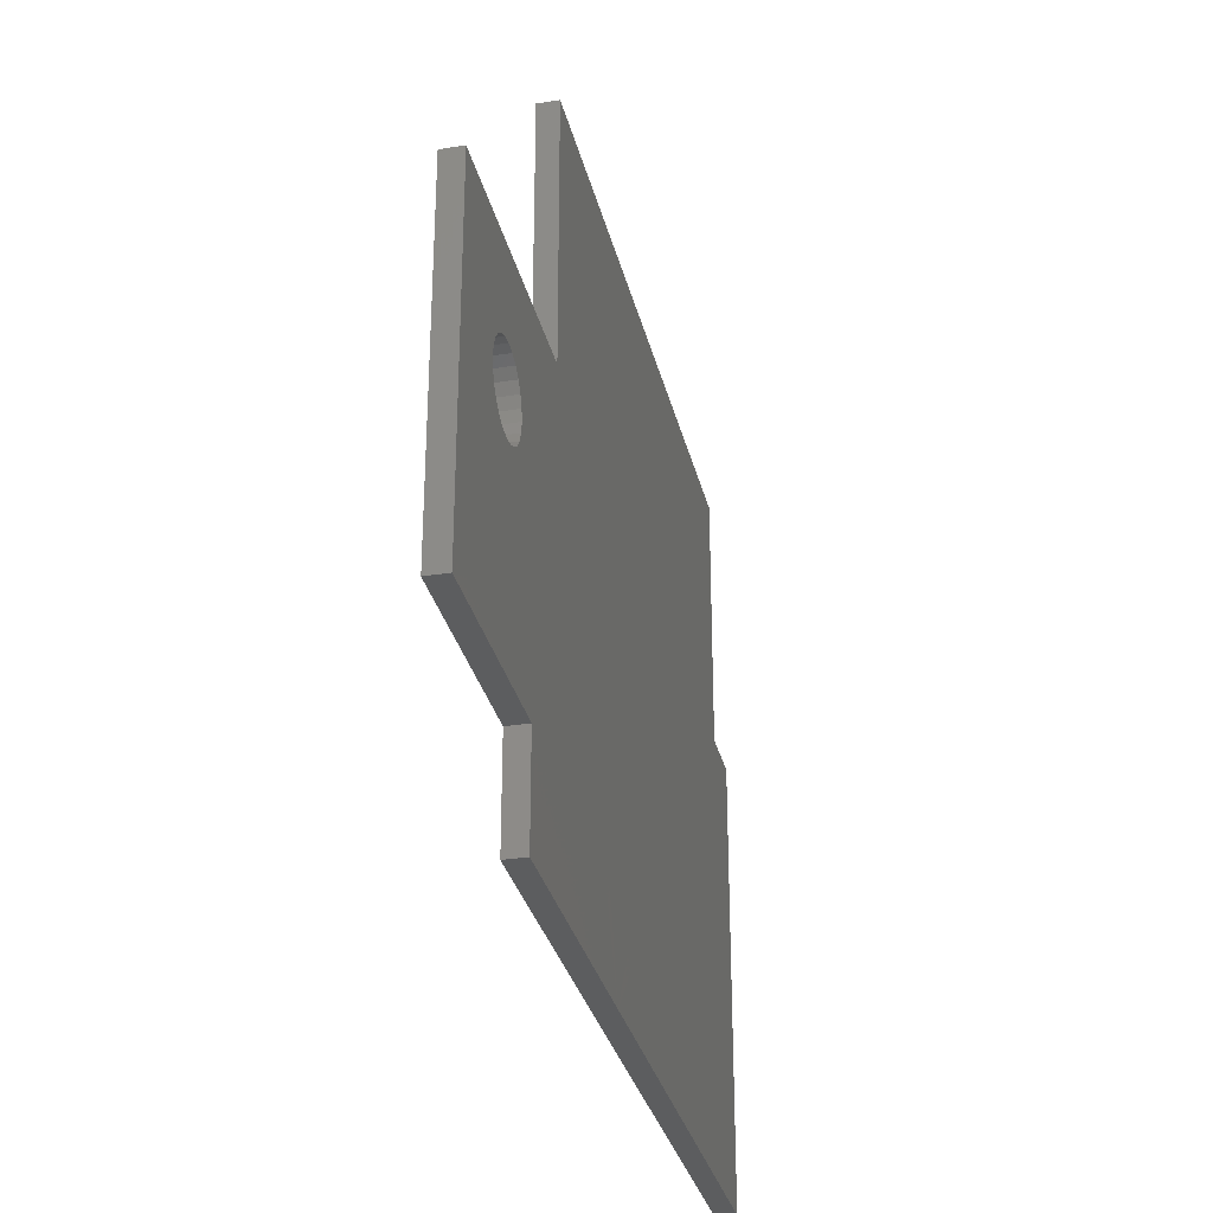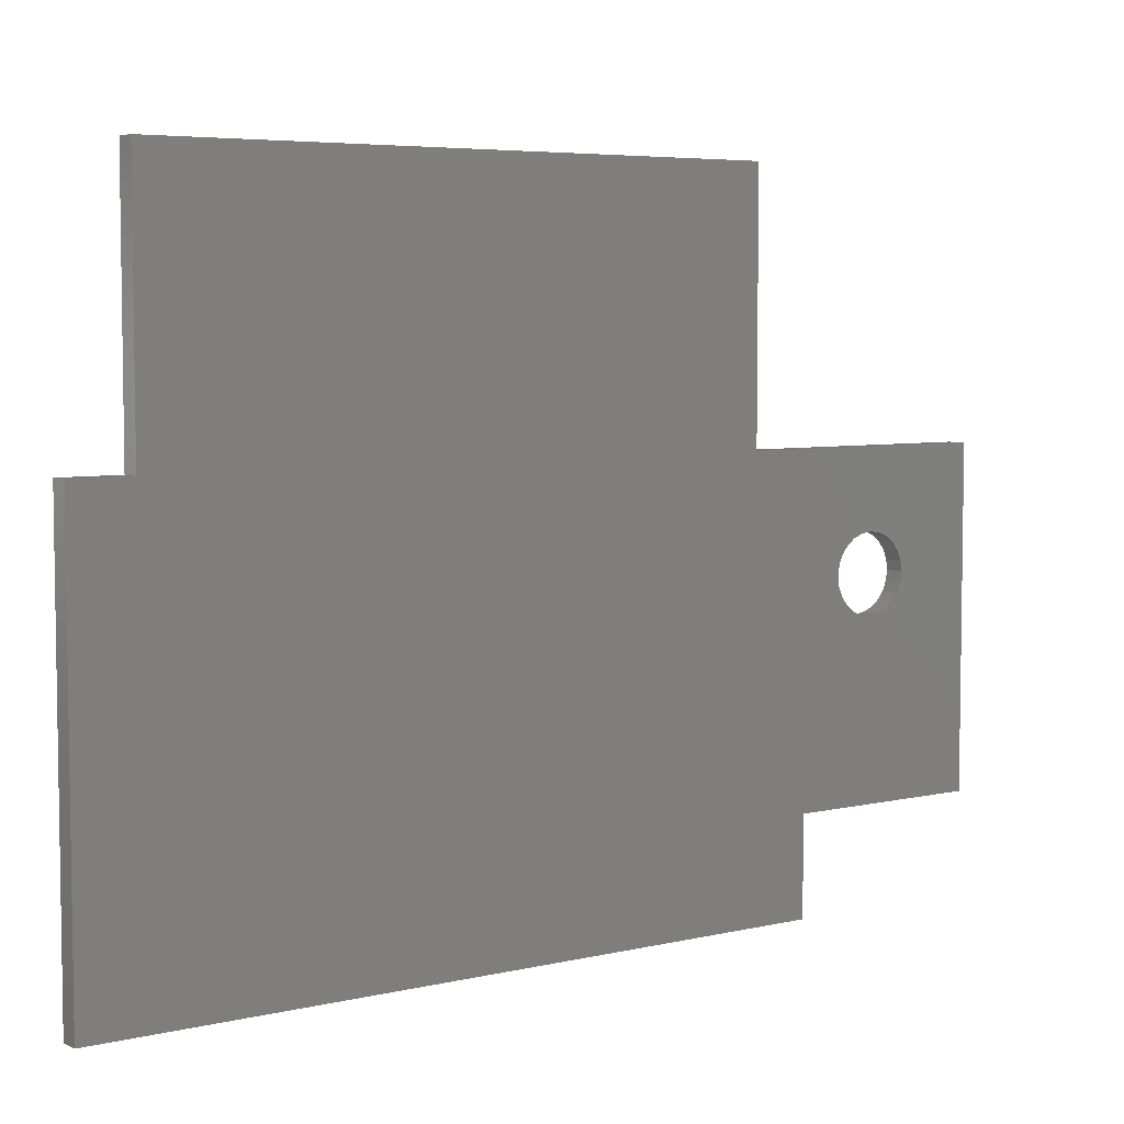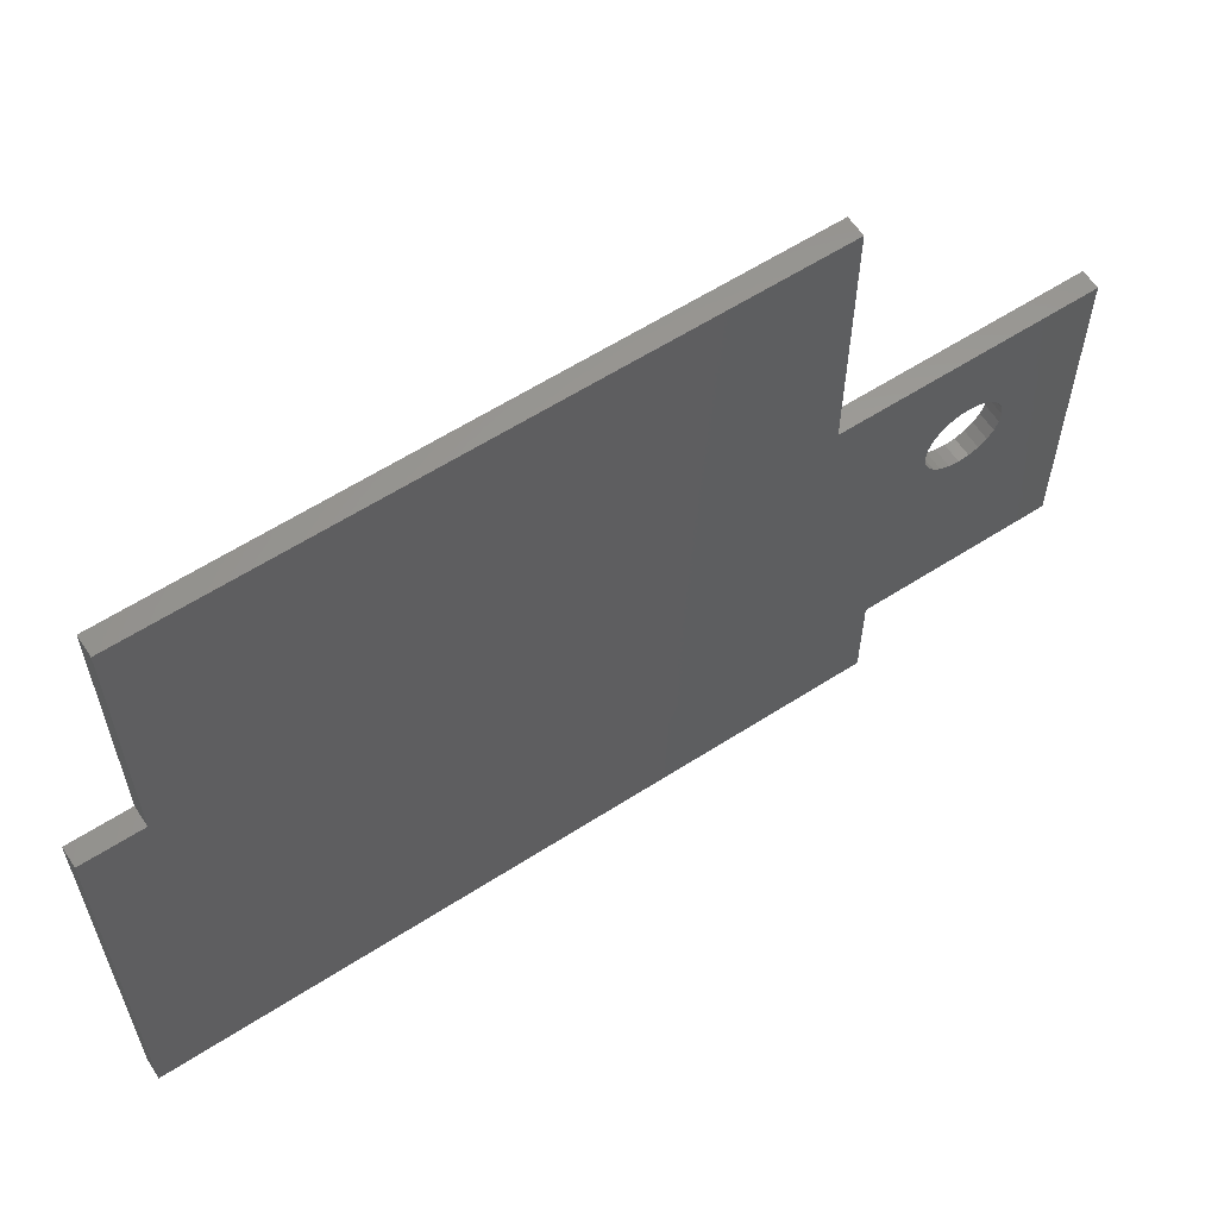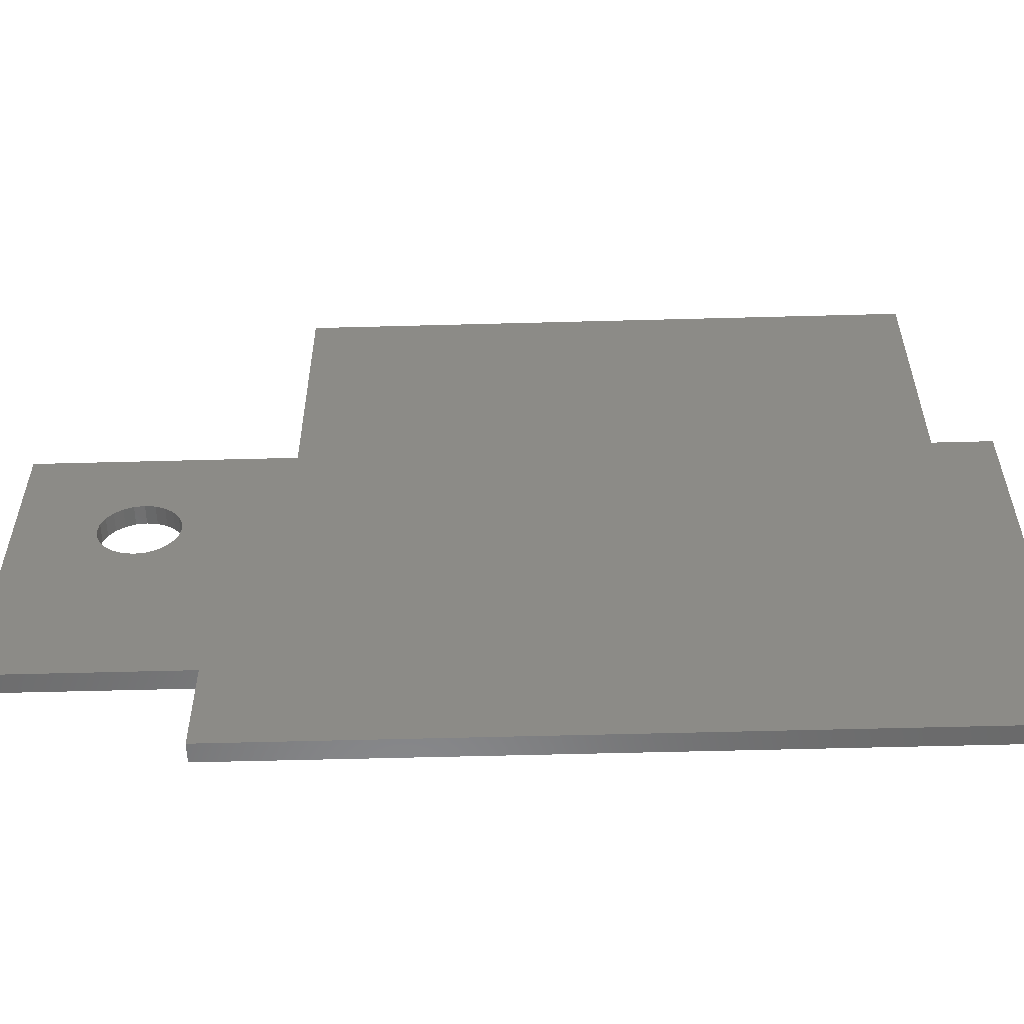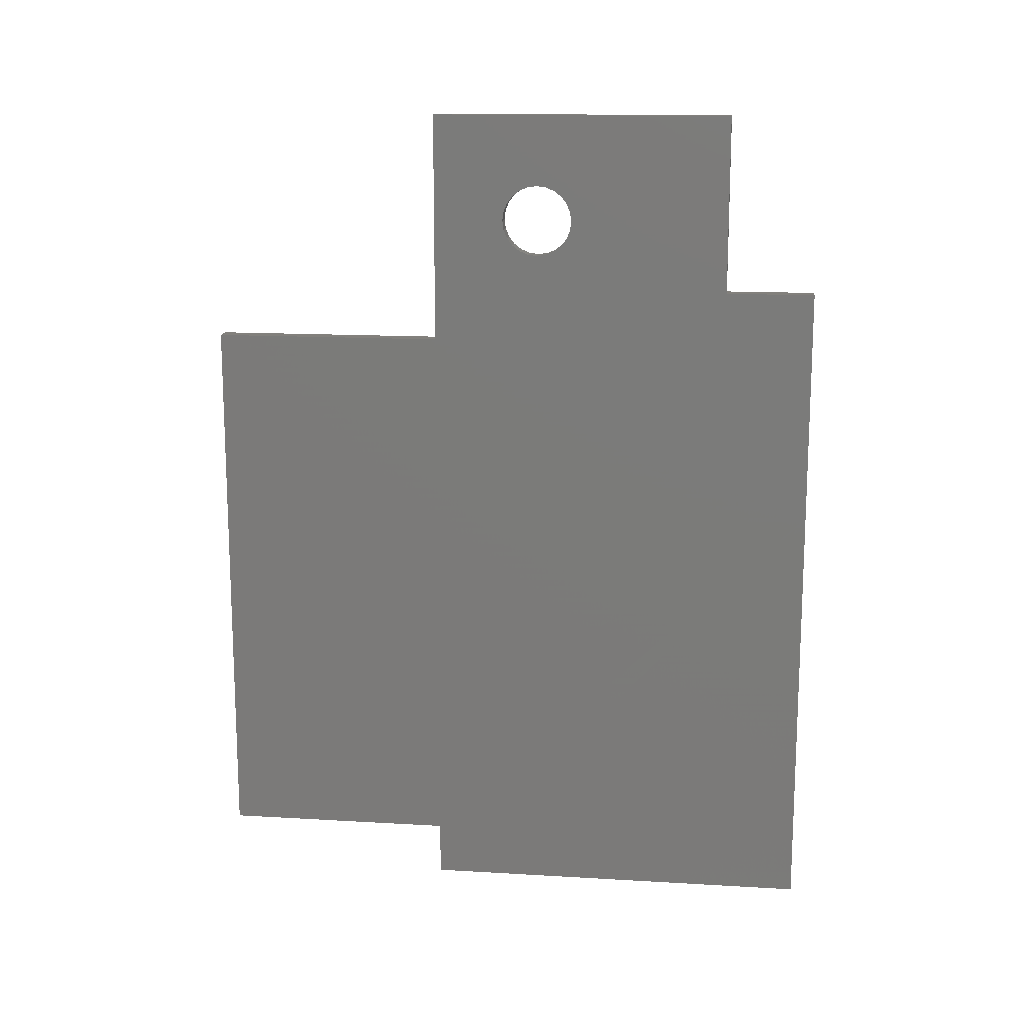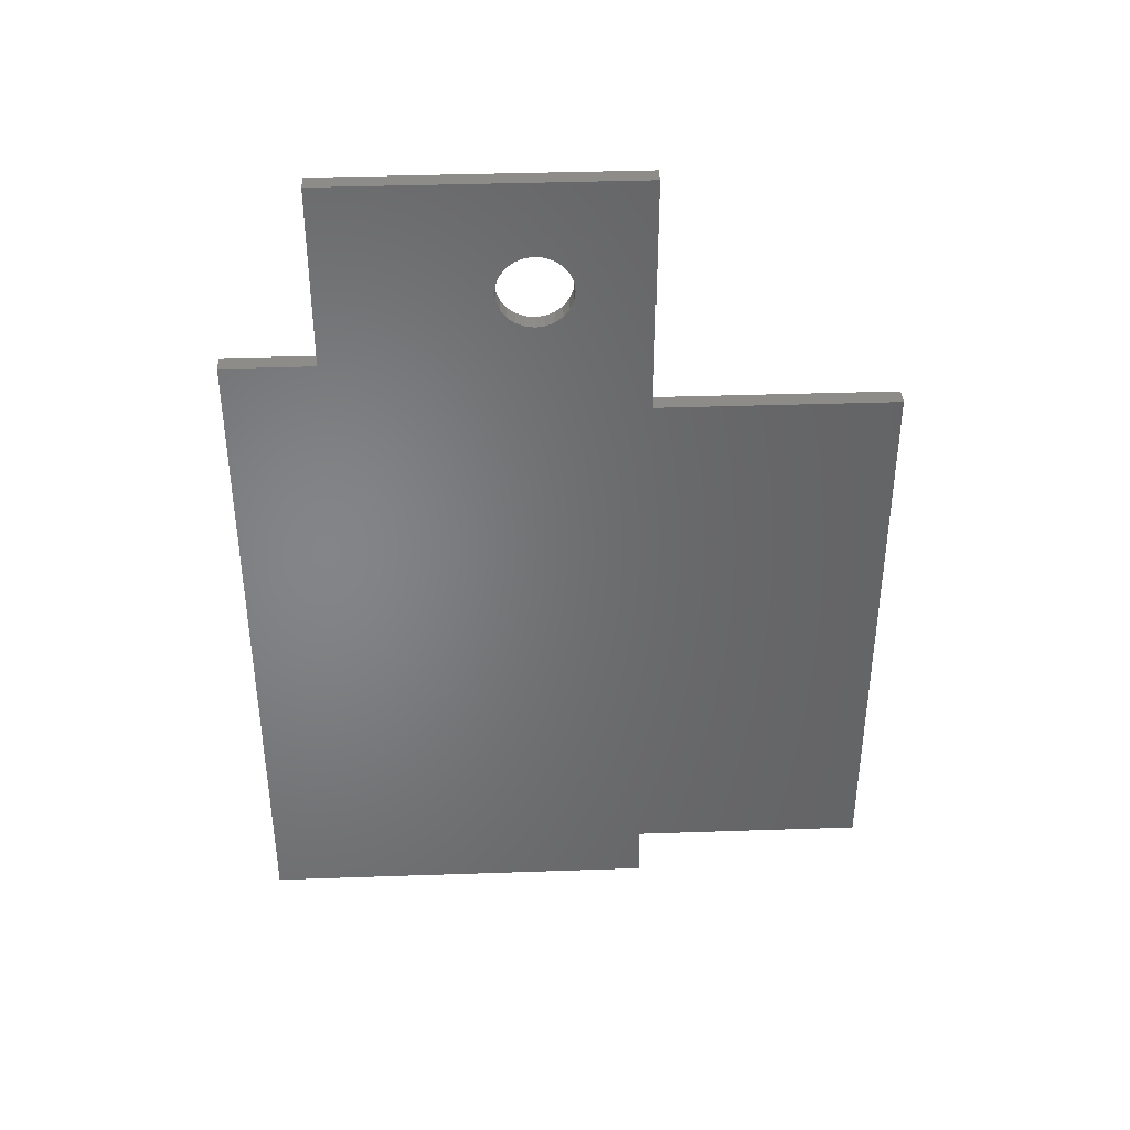
<metadata>
{"format":"stl","ext":"stl","renderer":"f3d","projection":"perspective","resolution":1024,"background":"white","views":[{"elev":-30.8,"azim":-167.1,"up":"+Z"},{"elev":5.5,"azim":54.3,"up":"+Z"},{"elev":60.6,"azim":56.7,"up":"+Z"},{"elev":-56.4,"azim":-88.4,"up":"+Z"},{"elev":14.5,"azim":97.3,"up":"+Y"},{"elev":38.1,"azim":-92.5,"up":"+Y"}]}
</metadata>
<code>
# stl→obj: 71 verts, 142 faces
v 341.6 127.6 17.35
v 340.6 127.1 17.67
v 340.6 127.6 17.35
v 341.6 127.1 17.67
v 341.6 127.9 14.94
v 340.6 128.1 15.42
v 340.6 127.9 14.94
v 341.6 128.1 15.42
v 340.6 125.6 17.87
v 341.6 125.1 17.67
v 340.6 125.1 17.67
v 341.6 125.6 17.87
v 340.6 124.4 16.94
v 341.6 124.2 16.46
v 340.6 124.2 16.46
v 341.6 124.4 16.94
v 340.6 124.1 15.94
v 341.6 124.2 15.42
v 340.6 124.2 15.42
v 341.6 124.1 15.94
v 341.6 124.4 14.94
v 340.6 124.4 14.94
v 341.6 124.7 14.52
v 340.6 124.7 14.52
v 340.6 125.1 14.21
v 341.6 125.6 14.01
v 340.6 125.6 14.01
v 341.6 125.1 14.21
v 341.6 127.1 14.21
v 340.6 127.6 14.52
v 340.6 127.1 14.21
v 341.6 127.6 14.52
v 340.6 128.1 15.94
v 341.6 128.1 15.94
v 341.6 128.1 16.46
v 340.6 127.9 16.94
v 340.6 128.1 16.46
v 341.6 127.9 16.94
v 341.6 88.16 34.94
v 340.6 119.2 34.94
v 340.6 88.16 34.94
v 341.6 119.2 34.94
v 341.6 119.2 21.94
v 340.6 132.1 21.94
v 340.6 119.2 21.94
v 341.6 132.1 21.94
v 340.6 122.1 -0.0634
v 341.6 109 -0.06178
v 340.6 109 -0.06181
v 341.6 122.1 -0.06337
v 341.6 126.1 13.94
v 340.6 126.1 13.94
v 341.6 85.16 -0.05926
v 340.6 85.16 4.938
v 340.6 85.16 -0.05928
v 341.6 85.16 21.94
v 340.6 85.16 21.94
v 341.6 126.7 14.01
v 340.6 126.7 14.01
v 341.6 88.16 21.94
v 340.6 88.16 21.94
v 340.6 122.1 4.936
v 341.6 122.1 4.936
v 340.6 132.1 4.936
v 341.6 132.1 4.936
v 340.6 126.7 17.87
v 341.6 126.7 17.87
v 340.6 126.1 17.94
v 341.6 126.1 17.94
v 340.6 124.7 17.35
v 341.6 124.7 17.35
f 1 2 3
f 2 1 4
f 5 6 7
f 6 5 8
f 9 10 11
f 10 9 12
f 13 14 15
f 14 13 16
f 17 18 19
f 18 17 20
f 19 21 22
f 21 19 18
f 22 23 24
f 23 22 21
f 25 26 27
f 26 25 28
f 29 30 31
f 30 29 32
f 8 33 6
f 33 8 34
f 35 36 37
f 36 35 38
f 38 3 36
f 3 38 1
f 39 40 41
f 40 39 42
f 43 44 45
f 44 43 46
f 47 48 49
f 48 47 50
f 27 51 52
f 51 27 26
f 53 54 55
f 54 53 56
f 54 56 57
f 58 31 59
f 31 58 29
f 57 60 61
f 60 57 56
f 49 53 55
f 53 49 48
f 62 50 47
f 50 62 63
f 64 63 62
f 63 64 65
f 44 65 64
f 65 44 46
f 40 43 45
f 43 40 42
f 60 41 61
f 41 60 39
f 4 66 2
f 66 4 67
f 34 37 33
f 37 34 35
f 32 7 30
f 7 32 5
f 51 59 52
f 59 51 58
f 24 28 25
f 28 24 23
f 68 12 9
f 12 68 69
f 70 16 13
f 16 70 71
f 15 20 17
f 20 15 14
f 11 71 70
f 71 11 10
f 67 68 66
f 68 67 69
f 63 18 20
f 18 63 21
f 21 63 23
f 23 63 65
f 23 65 28
f 28 65 26
f 26 65 51
f 51 65 58
f 58 65 29
f 29 65 32
f 32 65 5
f 5 65 8
f 8 65 34
f 50 43 48
f 43 50 63
f 43 63 14
f 43 14 16
f 43 16 71
f 43 71 10
f 43 10 46
f 14 63 20
f 46 10 12
f 46 12 69
f 46 69 67
f 46 67 4
f 46 4 1
f 46 1 38
f 46 38 35
f 46 35 34
f 46 34 65
f 48 56 53
f 56 48 60
f 60 48 39
f 39 48 42
f 42 48 43
f 45 47 49
f 47 45 62
f 62 45 15
f 15 45 13
f 13 45 70
f 70 45 11
f 11 45 44
f 62 15 17
f 11 44 9
f 9 44 68
f 68 44 66
f 66 44 2
f 2 44 3
f 3 44 36
f 36 44 37
f 37 44 33
f 33 44 64
f 62 24 64
f 24 62 22
f 22 62 19
f 19 62 17
f 64 24 25
f 64 25 27
f 64 27 52
f 64 52 59
f 64 59 31
f 64 31 30
f 64 30 7
f 64 7 6
f 64 6 33
f 54 49 55
f 49 54 57
f 49 57 61
f 49 61 41
f 49 41 40
f 49 40 45

</code>
